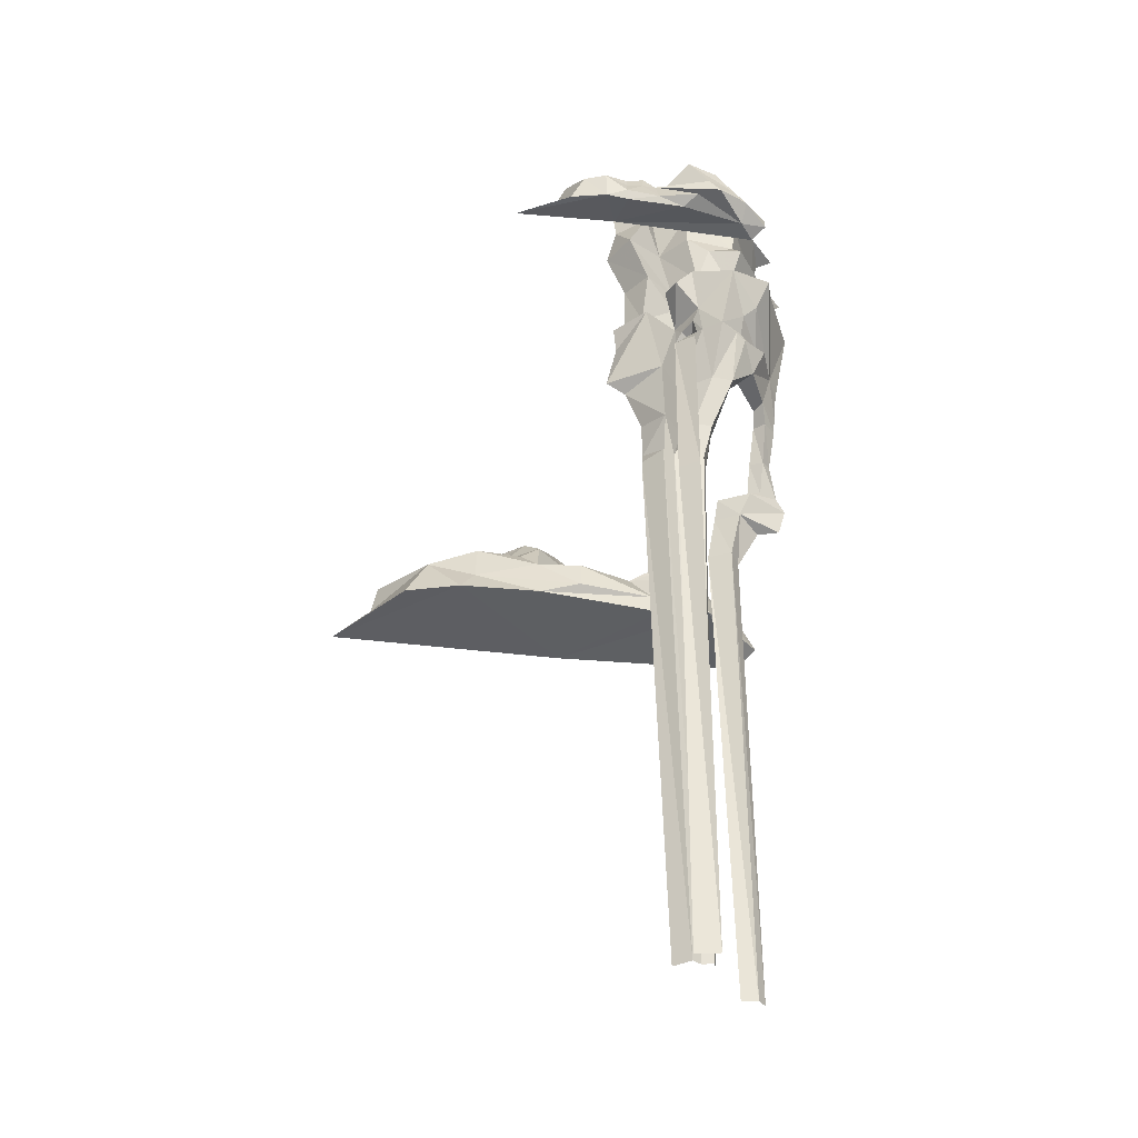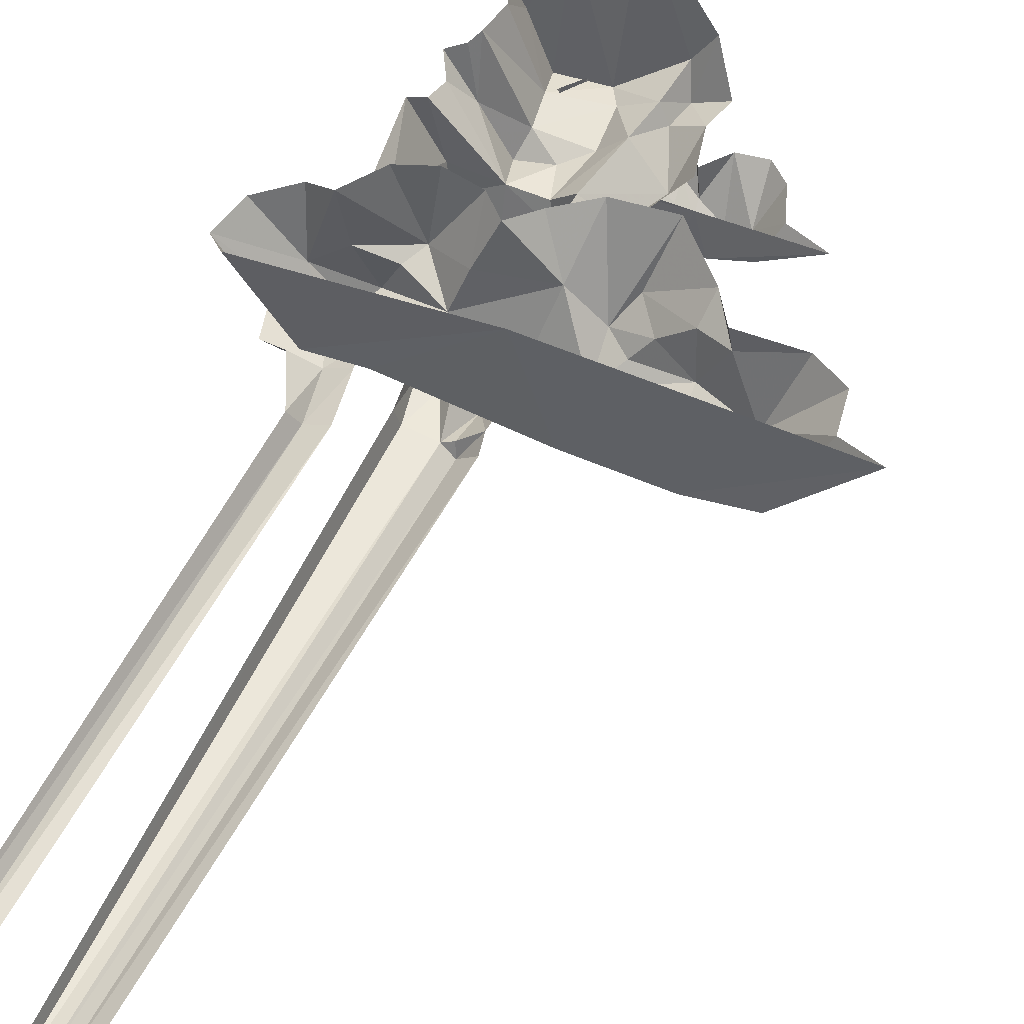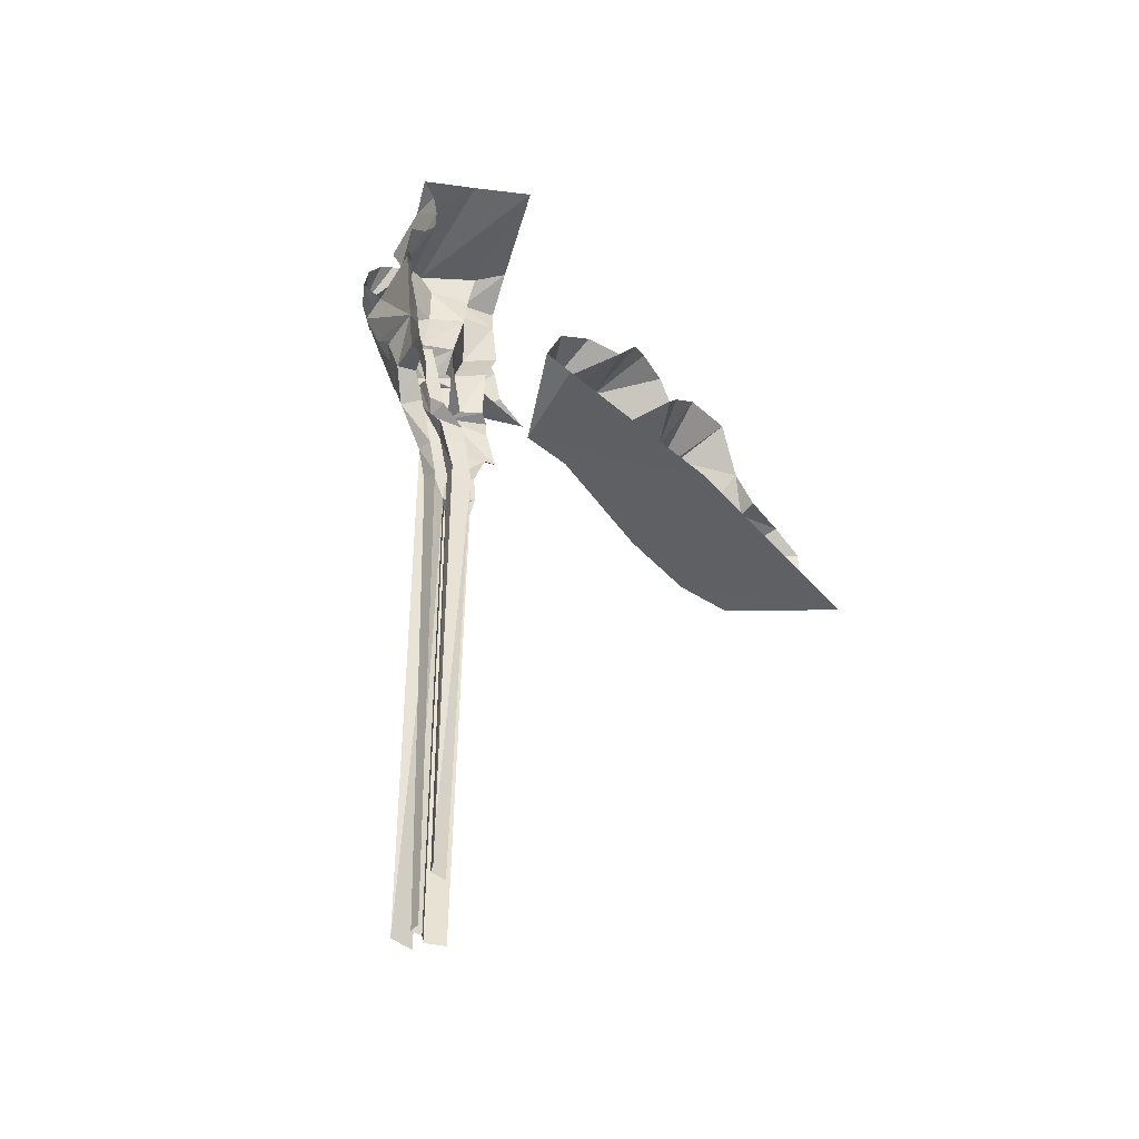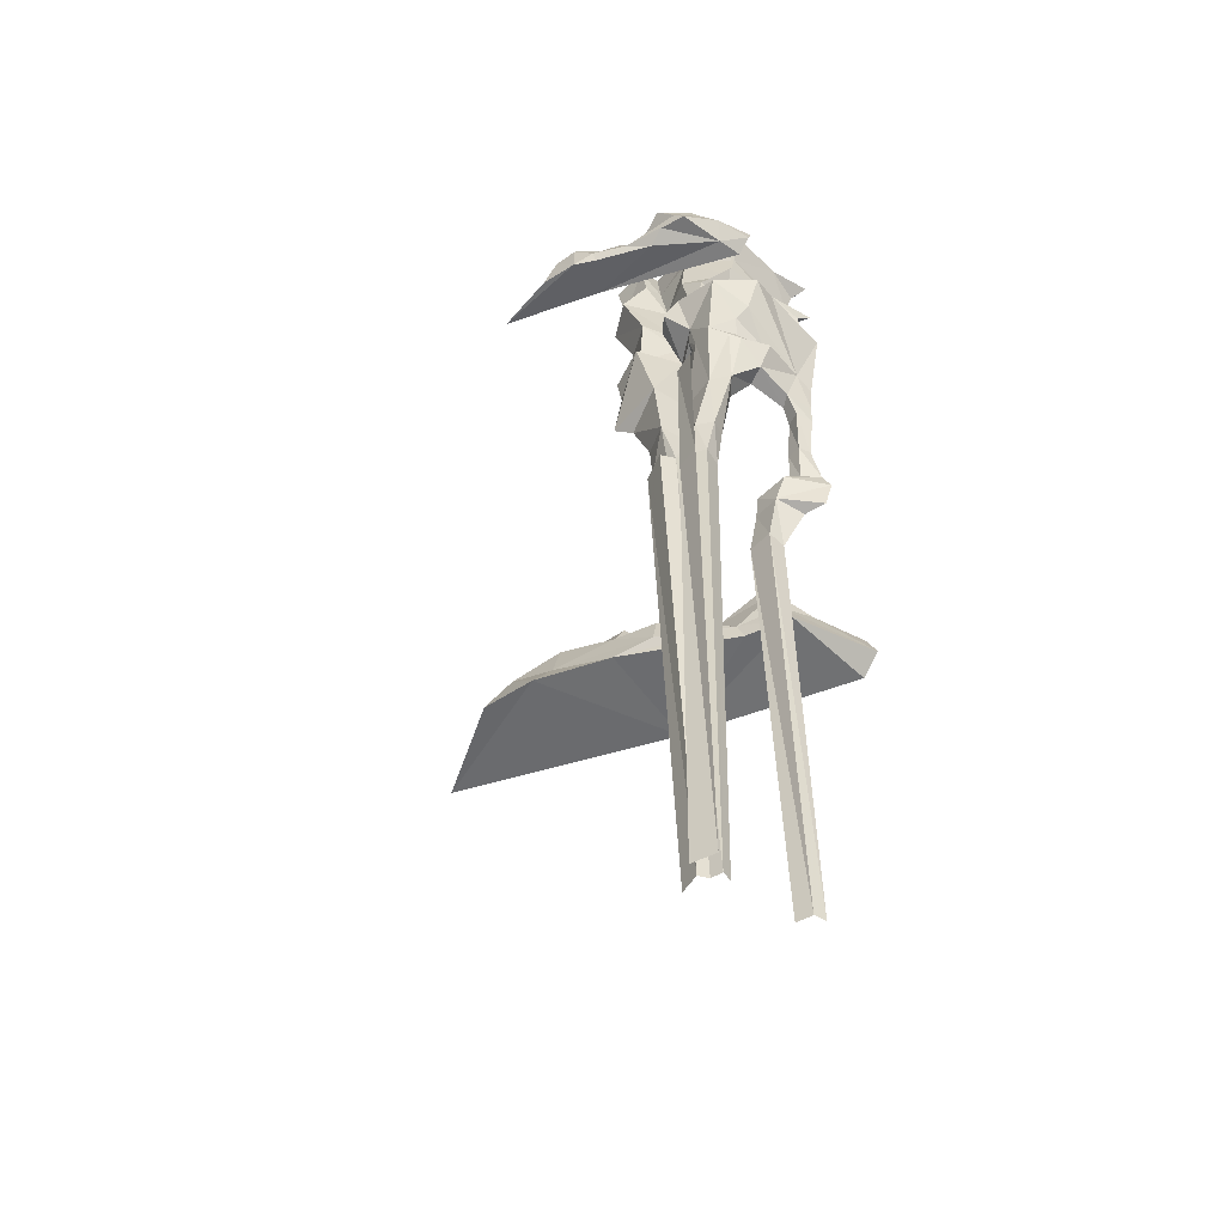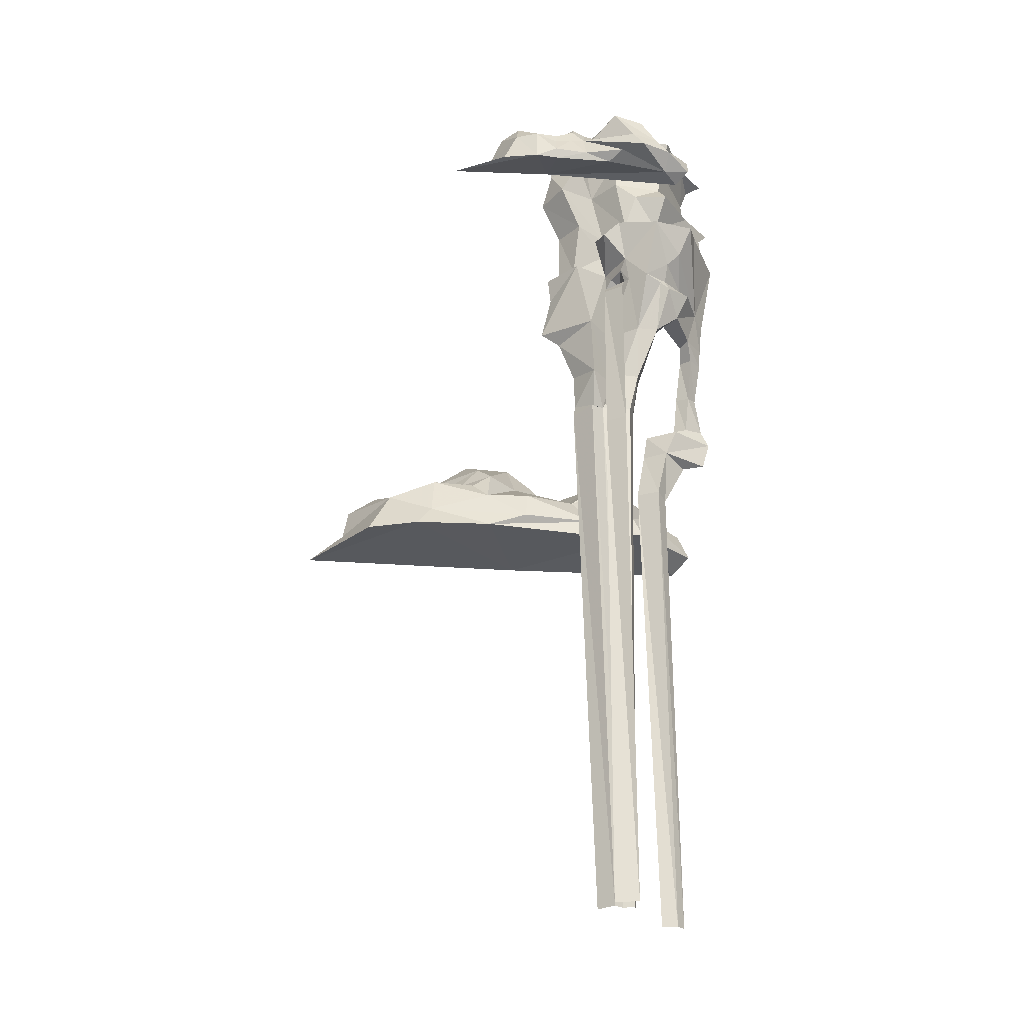
<metadata>
{"format":"obj","ext":"obj","renderer":"f3d","projection":"perspective","resolution":1024,"background":"white","views":[{"elev":-37.8,"azim":172.9,"up":"+Y"},{"elev":56.6,"azim":25.9,"up":"+Z"},{"elev":-45.4,"azim":-52.4,"up":"+Y"},{"elev":-53.3,"azim":-160.6,"up":"+Y"},{"elev":-28.1,"azim":176.7,"up":"+Y"}]}
</metadata>
<code>
g bgCliff_L_c_mesh
v 47.46 96.94 77.88
v 48.86 102.3 82.45
v 39.64 97.65 90.15
v 37.87 103.4 103.7
v 36 101.1 101.7
v 31.94 98.78 100.3
v 46.11 126 110.6
v 32.57 120.2 103.3
v 39.42 119.4 94.55
v 45.65 118.5 80
v 57.82 119.9 80.34
v 59.11 128.6 120.8
v 71.49 125.3 89.76
v 76.27 126.9 97.44
v 73.99 120.5 83.26
v 82.35 120.6 88.02
v 56.19 97.95 79.88
v 61.97 103.3 81.25
v 48.86 102.3 82.45
v 47.46 96.94 77.88
v 57.82 119.9 80.34
v 45.65 118.5 80
v 47.51 110.8 83.06
v 61.1 114.5 82.03
v 48.86 102.3 82.45
v 61.97 103.3 81.25
v 70.13 114 88.61
v 71.49 125.3 89.76
v 68.59 103.2 88.89
v 59.42 88.29 81.89
v 68.59 103.2 88.89
v 65.46 87.24 88.23
v 56.19 97.95 79.88
v 50.24 87.88 82.04
v 47.46 96.94 77.88
v 68.43 82.99 83.16
v 65.09 74.17 88.36
v 65.3 81.46 88.28
v 59.99 75.13 79.97
v 63.68 71.65 86.36
v 64.95 69.64 88.4
v 61.2 72.25 82.09
v 66.29 81.81 77.53
v 68.43 82.99 83.16
v 61.95 85.69 76.64
v 51.21 83.7 72.73
v 58.99 68.26 80.77
v 60.2 68.48 82.33
v 64.43 52.6 88.58
v 54.19 67.71 76.82
v 56.57 52.36 82.7
v 61.55 37.67 85.28
v 64.48 37.72 89.68
v 67.08 26.82 86.25
v 47.54 73.19 79.61
v 48.17 68.14 81.48
v 43.88 76.55 79.18
v 40.36 84.79 77.22
v 49.74 66.79 79.77
v 50.81 52.66 83.53
v 47.06 65.95 81.54
v 56.67 37.67 85.98
v 59.15 27.04 86.45
v 61.89 -118.7 89.48
v 64.78 -118.7 90.22
v 46.6 -118.7 108.8
v 48.58 -118.7 106.4
v 49.45 9.38 103.3
v 47.04 8.243 107.2
v 46.79 21.98 102.5
v 41.17 19.48 107.7
v 35.41 20.1 106.7
v 33.47 27.15 106.7
v 43.89 28.62 101.4
v 35.56 31.4 106.6
v 40.44 30.9 104
v 39.63 40.59 102.1
v 37.31 41.09 104.8
v 38.71 52.52 99.64
v 35.63 52.49 103.2
v 39.86 57.47 96.32
v 35.3 57.53 102.6
v 37.06 67.18 97.63
v 34.65 64.9 102.2
v 31.04 85.15 100.5
v 38.44 86.5 83.97
v 40.36 84.79 77.22
v 43.88 76.55 79.18
v 44.12 59.57 87.53
v 43.01 68.94 87.63
v 47.54 73.19 79.61
v 48.17 68.14 81.48
v 40.82 66.7 86.54
v 47.06 65.95 81.54
v 50.81 52.66 83.53
v 48.58 -118.7 106.4
v 52.68 -118.7 107.1
v 55.21 9.596 106.5
v 49.45 9.38 103.3
v 53.02 22 106.3
v 46.79 21.98 102.5
v 52.05 28.44 105.4
v 43.89 28.62 101.4
v 43.78 30.45 105.8
v 40.44 30.9 104
v 42.89 41.13 104.3
v 39.63 40.59 102.1
v 41.52 52.88 102.6
v 38.71 52.52 99.64
v 39.86 57.47 96.32
v 41.85 56.63 99.41
v 44.12 59.57 87.53
v 47.78 58.61 91.1
v 50.81 52.66 83.53
v 53.01 52.5 89.3
v 56.23 37.47 90.29
v 56.67 37.67 85.98
v 57.98 26.42 91.14
v 59.15 27.04 86.45
v 61.89 -118.7 89.48
v 61.19 -118.7 92.21
v 73.99 120.5 83.26
v 71.49 125.3 89.76
v 70.13 114 88.61
v 72.92 112.8 84.24
v 68.59 103.2 88.89
v 78.4 100.4 80.53
v 65.46 87.24 88.23
v 73.38 87.59 81.73
v 65.3 81.46 88.28
v 75.09 72.19 83.37
v 65.09 74.17 88.36
v 70.53 53.17 80.86
v 74.56 71.37 79.28
v 65.09 74.17 88.36
v 64.95 69.64 88.4
v 64.43 52.6 88.58
v 64.48 37.72 89.68
v 69.65 37.79 83.15
v 67.08 26.82 86.25
v 69.55 27.83 86.87
v 70.38 26.29 83.74
v 64.78 -118.7 90.22
v 67.01 -118.7 88.63
v 80.84 111.6 89.56
v 82.35 120.6 88.02
v 73.99 120.5 83.26
v 72.92 112.8 84.24
v 78.4 100.4 80.53
v 83.71 99.83 88.98
v 73.38 87.59 81.73
v 78.7 87.83 89.36
v 75.09 72.19 83.37
v 79.17 71.84 88.32
v 50.24 87.88 82.04
v 34.75 94.45 97.05
v 34.28 87.66 99.32
v 39.64 97.65 90.15
v 47.46 96.94 77.88
v 31.94 98.78 100.3
v 50.24 87.88 82.04
v 51.21 83.7 72.73
v 61.95 85.69 76.64
v 59.42 88.29 81.89
v 65.46 87.24 88.23
v 66.29 81.81 77.53
v 68.43 82.99 83.16
v 50.24 87.88 82.04
v 40.36 84.79 77.22
v 51.21 83.7 72.73
v 38.44 86.5 83.97
v 34.28 87.66 99.32
v 31.04 85.15 100.5
v 81.66 64.39 88.19
v 82.48 70.78 87.11
v 74.56 71.37 79.28
v 84.24 53.25 89.63
v 70.53 53.17 80.86
v 79.19 50.06 89.91
v 69.65 37.79 83.15
v 75.01 39.02 90.13
v 74.67 29.62 90.98
v 69.55 27.83 86.87
v 70.38 26.29 83.74
v 75.3 25.51 88.88
v 67.01 -118.7 88.63
v 71.11 -118.7 91.99
v 48.17 68.14 81.48
v 47.06 65.95 81.54
v 49.74 66.79 79.77
v 54.19 67.71 76.82
v 74.56 71.37 79.28
v 75.09 72.19 83.37
v 65.09 74.17 88.36
v 79.17 71.84 88.32
v 82.48 70.78 87.11
v 37.87 103.4 103.7
v 48.86 102.3 82.45
v 47.51 110.8 83.06
v 38.93 112 102.9
v 39.42 119.4 94.55
v 45.65 118.5 80
v 36.95 117.4 103.1
v 32.57 120.2 103.3
v 40.82 66.7 86.54
v 43.01 68.94 87.63
v 37.06 67.18 97.63
v 47.06 65.95 81.54
v 48.17 68.14 81.48
v 61 69.45 86.76
v 61.2 72.25 82.09
v 60.2 68.48 82.33
v 63.68 71.65 86.36
v 64.95 69.64 88.4
v 64.58 29.45 139
v 65.04 33.9 154.8
v 58.19 29.03 156.9
v 73.41 33.18 153.9
v 52.39 20.84 156.3
v 74.54 25 143.1
v 72.06 21.36 134.5
v 89.26 29.59 141.9
v 78.28 29.09 153.3
v 83.08 35.22 152.2
v 91.02 41.77 152.1
v 97.24 30.27 134.4
v 104 43.2 152.9
v 100.8 35.3 139.8
v 114.2 34.65 149.7
v 54.3 21.83 141.8
v 47.73 18.29 137.9
v 45.46 23.41 151.8
v 37.31 18.29 149.5
v 34.51 10.25 147.4
v 62.21 24.17 138.4
v 58.16 24.29 129.6
v 55.34 19.66 128.1
v 66.05 13.09 130.3
v 53.97 13.82 128.9
v 51.23 7.852 128.2
v 39.49 5.514 150.7
v 89.28 8.438 155.6
v 86.19 20 127.5
v 98.17 20.9 129.5
v 64.11 8.169 130.1
v 86.73 12.77 126.1
v 97.64 9.419 126.5
v 119.3 9.704 126.9
v 152.8 10.14 155.5
v 115.2 16.13 130.2
v 128 21.79 134.5
v 134 9.689 131.1
v 142.6 15.91 150.1
v 141.1 24.45 151.1
v 132.9 29.15 149.8
v 114.5 27.01 133.3
v 120.6 26.24 146.5
v 119.3 26.93 151.3
v 113.2 29.14 144.7
v 106.2 28.6 138.4
v 102.6 26.28 133.5
v 44.37 100.3 76.49
v 83.37 102.1 75.96
v 48.17 101.2 71.5
v 40.9 103.5 74.15
v 47.3 105.7 67.82
v 40.55 107.8 76.09
v 43.46 112 77.67
v 46.74 114 79.24
v 50.05 112.8 83.75
v 51 109.5 67.54
v 52.6 119.3 81.05
v 55.4 105.3 63.43
v 72.85 109.4 68.57
v 58.36 109.2 64.2
v 55.28 116.6 68.4
v 58.35 122.3 77.9
v 63.54 117.1 65.75
v 66.63 120.7 77.52
v 69.63 111.4 70.17
v 71.01 113.7 74.74
v 71.93 115.4 73.94
v 75.99 113.4 69.94
v 75.33 117 73.43
v 78.09 115.2 73.44
v 80.73 110.9 68.59
v 79.51 112.5 75.72
v 84.59 118 76.8
v 81.22 107.6 67.06
v 87.08 109.1 65.55
v 76.61 108.7 67.7
v 81.43 103 64.62
v 92.94 108.9 67.44
v 91.81 119.3 76.99
v 96.94 115 77.15
v 100.3 106.5 76.63
v 72.44 102.2 65.04
v 87 100.7 64.95
v 96.52 101.8 67.96
v 110.9 103.1 77.12
v 80.96 100.3 65.55
v 65.54 100.2 66.28
v 61.85 102.5 63.21
v 64.95 69.64 88.4
v 61 69.45 86.76
v 60.2 68.48 82.33
v 60.89 66.52 81.82
v 65.67 67.19 86.15
v 60.96 22.19 82.41
v 66.1 22.39 85.9
v 61.17 -118.8 84.23
v 67.45 -118.8 85.15
g bgCliff_L_c_mesh_0
f 3 2 1
f 3 4 2
f 5 4 3
f 3 6 5
f 9 8 7
f 7 10 9
f 7 11 10
f 11 7 12
f 12 13 11
f 12 14 13
f 15 13 14
f 16 15 14
f 19 18 17
f 17 20 19
f 23 22 21
f 21 24 23
f 23 24 25
f 24 26 25
f 27 24 21
f 28 27 21
f 24 27 29
f 29 26 24
f 26 31 30
f 31 32 30
f 33 26 30
f 33 30 34
f 33 34 35
f 37 36 32
f 38 37 32
f 37 40 39
f 40 37 41
f 40 42 39
f 37 39 43
f 37 43 44
f 39 45 43
f 39 46 45
f 39 42 47
f 42 48 47
f 48 41 49
f 47 48 49
f 50 39 47
f 39 50 46
f 49 51 47
f 47 51 50
f 52 51 49
f 53 52 49
f 52 53 54
f 50 55 46
f 50 56 55
f 55 57 46
f 57 58 46
f 59 50 51
f 59 51 60
f 60 61 59
f 62 60 51
f 62 51 52
f 62 52 63
f 54 63 52
f 63 54 64
f 54 65 64
f 68 67 66
f 69 68 66
f 68 69 70
f 69 71 70
f 71 72 70
f 70 72 73
f 73 74 70
f 73 75 74
f 76 74 75
f 77 76 75
f 78 77 75
f 77 78 79
f 78 80 79
f 79 80 81
f 80 82 81
f 83 81 82
f 84 83 82
f 84 85 83
f 83 85 86
f 83 86 87
f 87 88 83
f 81 83 89
f 88 90 83
f 88 91 90
f 91 92 90
f 83 93 89
f 89 93 94
f 94 95 89
f 98 97 96
f 99 98 96
f 98 99 100
f 99 101 100
f 101 102 100
f 101 103 102
f 104 102 103
f 105 104 103
f 104 105 106
f 105 107 106
f 106 107 108
f 107 109 108
f 108 109 110
f 111 108 110
f 110 112 111
f 112 113 111
f 113 112 114
f 115 113 114
f 116 115 114
f 117 116 114
f 118 116 117
f 119 118 117
f 118 119 120
f 121 118 120
f 124 123 122
f 122 125 124
f 125 126 124
f 125 127 126
f 128 126 127
f 129 128 127
f 130 128 129
f 130 129 131
f 131 132 130
f 135 134 133
f 135 133 136
f 133 137 136
f 138 137 133
f 139 138 133
f 140 138 139
f 140 139 141
f 141 142 140
f 140 142 143
f 142 144 143
f 147 146 145
f 145 148 147
f 145 149 148
f 145 150 149
f 151 149 150
f 152 151 150
f 151 152 153
f 152 154 153
f 157 156 155
f 156 158 155
f 158 159 155
f 156 160 158
f 163 162 161
f 161 164 163
f 163 164 165
f 166 163 165
f 166 165 167
f 170 169 168
f 171 168 169
f 172 168 171
f 171 173 172
f 176 175 174
f 174 177 176
f 176 177 178
f 178 177 179
f 178 179 180
f 179 181 180
f 181 182 180
f 183 180 182
f 182 184 183
f 184 182 185
f 184 185 186
f 185 187 186
f 190 189 188
f 190 188 191
f 194 193 192
f 192 193 195
f 196 192 195
f 199 198 197
f 199 197 200
f 201 199 200
f 201 202 199
f 200 203 201
f 203 204 201
f 207 206 205
f 208 205 206
f 209 208 206
f 212 211 210
f 211 213 210
f 213 214 210
f 217 216 215
f 218 215 216
f 219 217 215
f 220 215 218
f 220 221 215
f 222 221 220
f 223 220 218
f 222 220 223
f 224 222 223
f 224 225 222
f 225 226 222
f 225 227 226
f 227 228 226
f 227 229 228
f 219 215 230
f 219 230 231
f 219 231 232
f 232 231 233
f 233 231 234
f 235 230 215
f 221 235 215
f 236 230 235
f 236 231 230
f 221 236 235
f 236 237 231
f 221 237 236
f 221 238 237
f 231 237 239
f 234 231 239
f 238 239 237
f 234 239 240
f 238 240 239
f 241 234 240
f 240 242 241
f 221 243 238
f 222 243 221
f 244 243 222
f 226 244 222
f 242 240 245
f 238 245 240
f 243 246 238
f 243 244 246
f 247 245 238
f 242 245 247
f 246 247 238
f 242 247 248
f 249 242 248
f 246 250 247
f 244 250 246
f 250 248 247
f 250 251 248
f 248 252 249
f 251 252 248
f 249 252 253
f 253 252 251
f 254 253 251
f 254 251 255
f 256 250 244
f 256 251 250
f 255 251 257
f 251 256 257
f 255 257 258
f 229 258 257
f 229 257 259
f 256 259 257
f 228 229 259
f 228 259 260
f 259 256 260
f 228 260 226
f 256 244 261
f 226 261 244
f 260 261 226
f 260 256 261
f 264 263 262
f 264 262 265
f 266 264 265
f 267 266 265
f 268 266 267
f 269 266 268
f 270 266 269
f 270 271 266
f 272 271 270
f 266 273 264
f 273 266 271
f 273 274 264
f 274 273 275
f 275 273 271
f 276 271 272
f 277 276 272
f 271 276 278
f 278 276 277
f 275 271 278
f 279 278 277
f 280 275 278
f 280 278 279
f 280 274 275
f 281 280 279
f 281 282 280
f 282 274 280
f 282 283 274
f 282 284 283
f 285 283 284
f 285 286 283
f 285 287 286
f 286 287 288
f 289 283 286
f 286 288 290
f 289 286 290
f 289 291 283
f 283 291 274
f 291 289 292
f 292 289 290
f 293 290 288
f 294 293 288
f 295 293 294
f 295 296 293
f 274 291 297
f 291 292 297
f 292 290 298
f 290 293 298
f 296 299 293
f 293 299 298
f 300 299 296
f 298 299 300
f 263 298 300
f 301 292 298
f 263 301 298
f 297 292 301
f 263 302 301
f 297 301 302
f 263 264 302
f 274 297 303
f 303 297 302
f 303 302 264
f 274 303 264
g bgCliff_L_c_mesh_1
f 306 305 304
f 306 304 307
f 304 308 307
f 307 308 309
f 308 310 309
f 309 310 311
f 310 312 311

</code>
